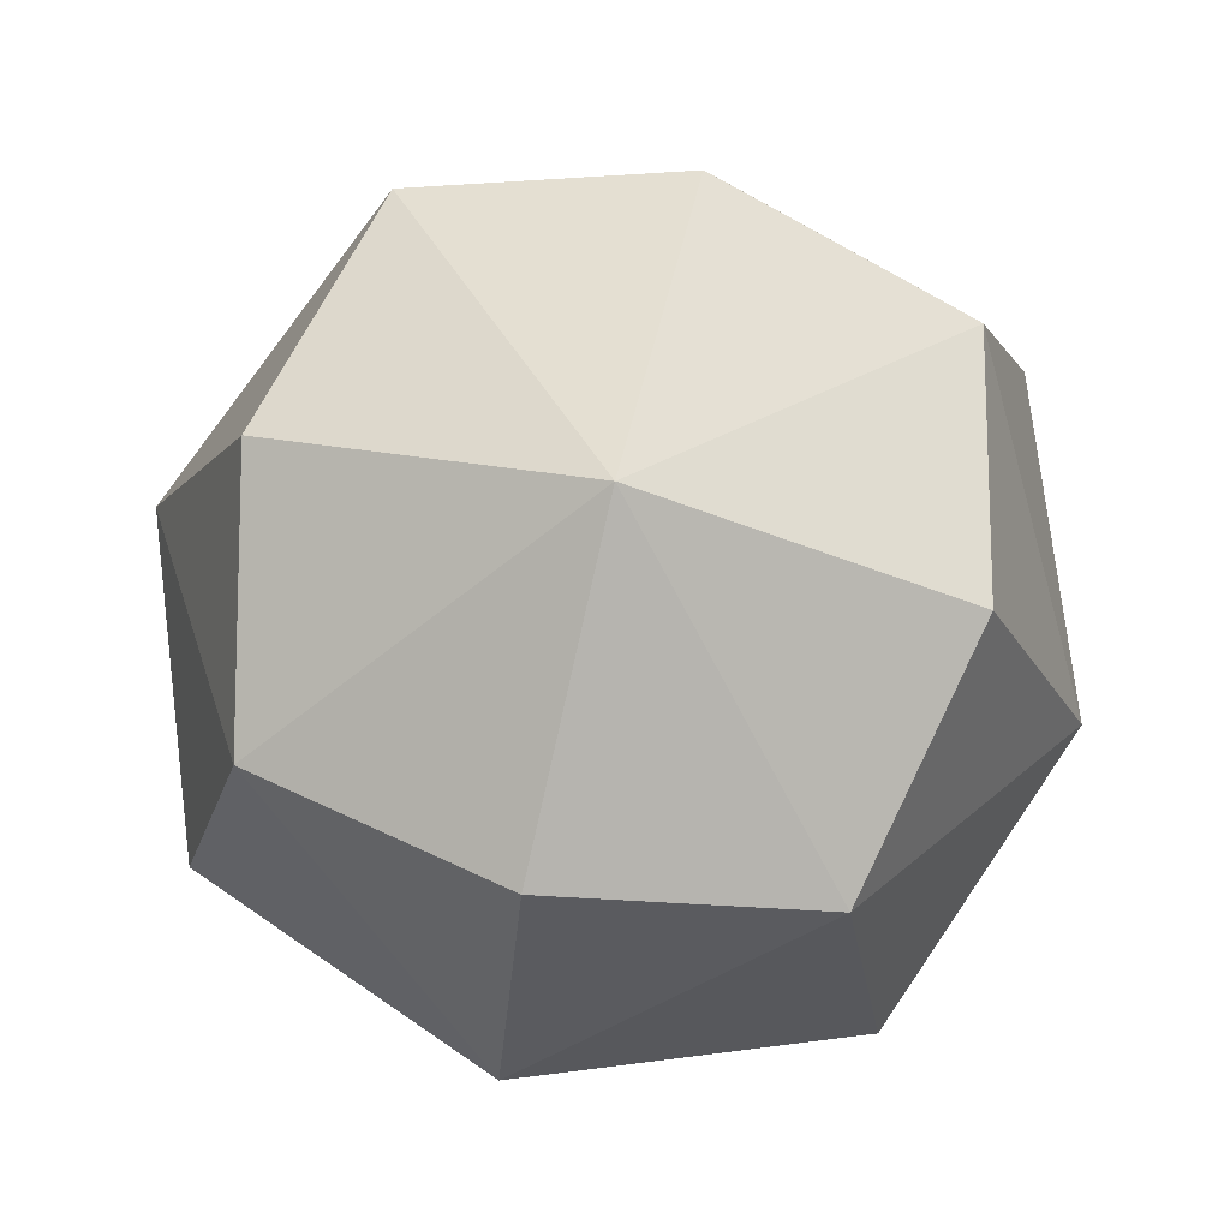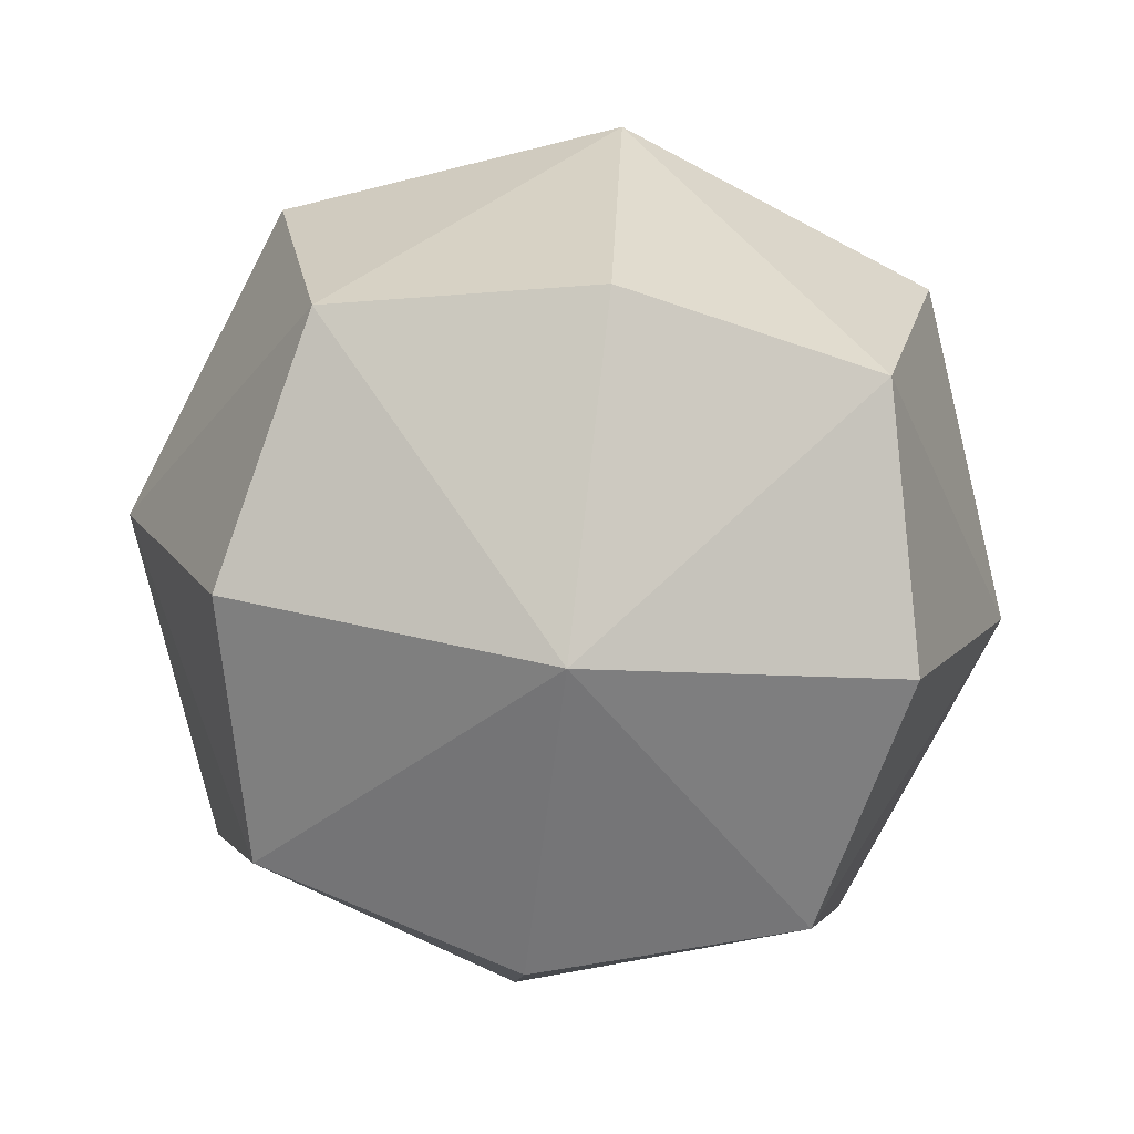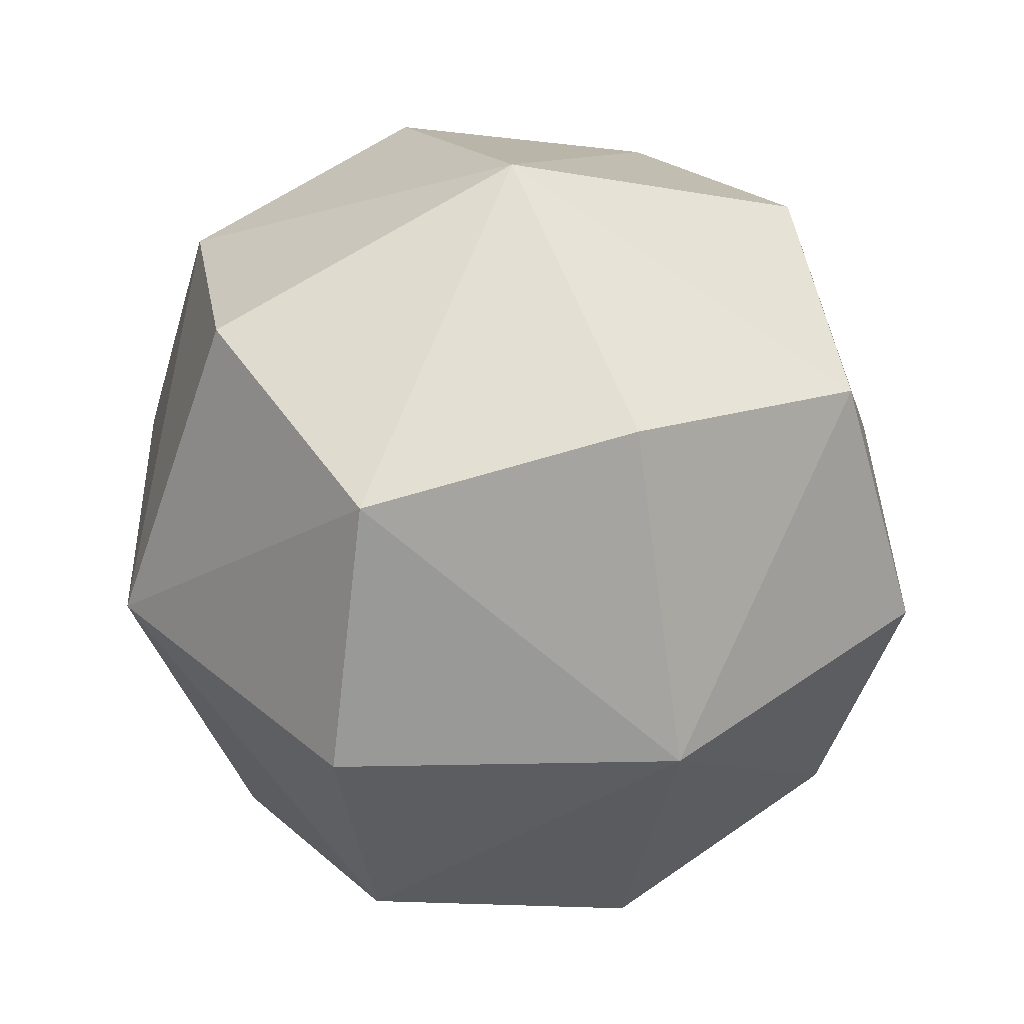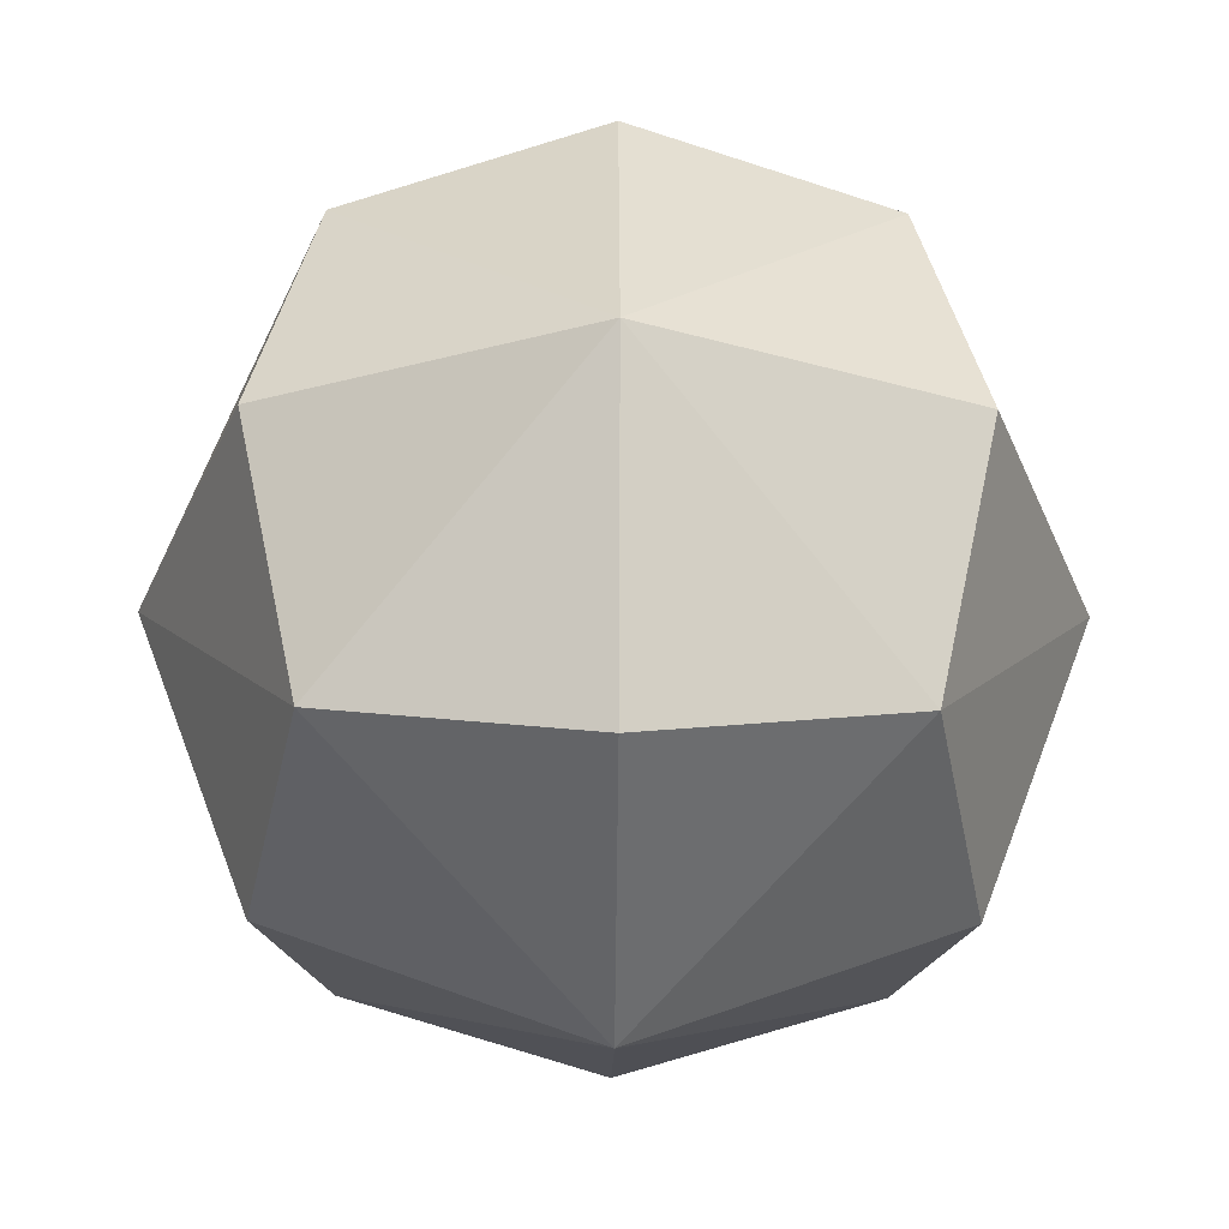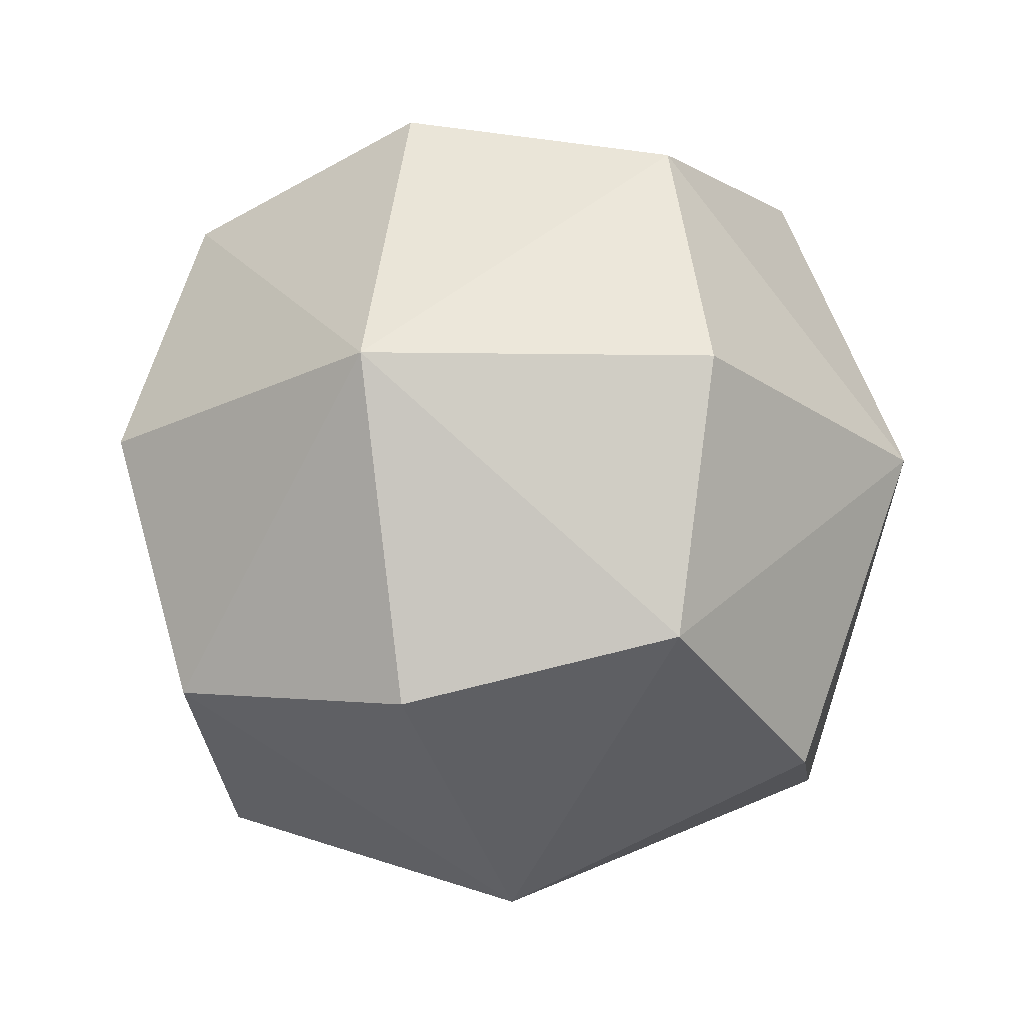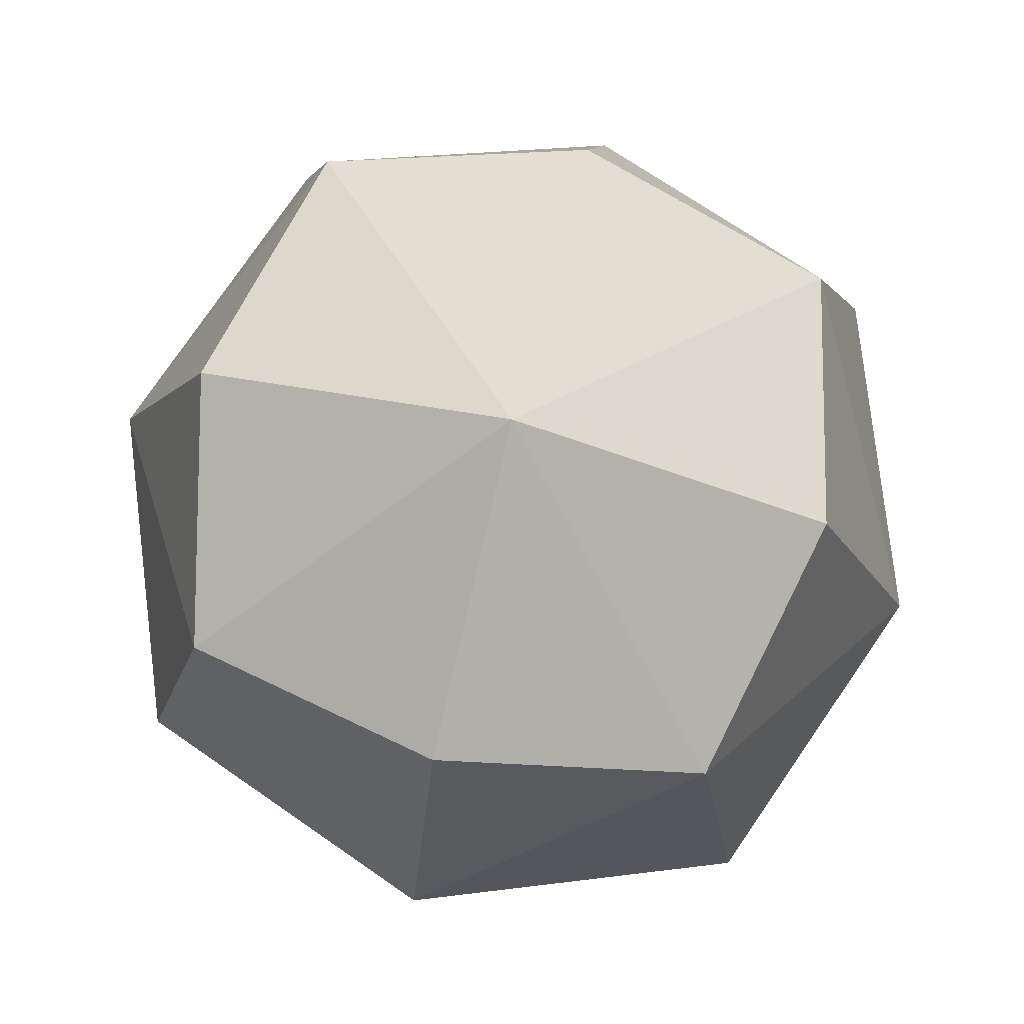
<metadata>
{"format":"obj","ext":"obj","renderer":"f3d","projection":"perspective","resolution":1024,"background":"white","views":[{"elev":76.1,"azim":-166.4,"up":"+Z"},{"elev":-78.6,"azim":-7.0,"up":"+Z"},{"elev":37.1,"azim":-112.1,"up":"+Z"},{"elev":-33.1,"azim":-90.6,"up":"+Z"},{"elev":-21.8,"azim":19.4,"up":"+Y"},{"elev":78.5,"azim":-166.1,"up":"+Z"}]}
</metadata>
<code>
o 立方体
v -0.5 -0.5 0.5
v -0.5 0.5 0.5
v -0.5 -0.5 -0.5
v -0.5 0.5 -0.5
v 0.5 -0.5 0.5
v 0.5 0.5 0.5
v 0.5 -0.5 -0.5
v 0.5 0.5 -0.5
v -0.6096 -0.6096 -0
v -0.6096 -0 0.6096
v -0.6096 0.6096 0
v -0.6096 -0 -0.6096
v 0 -0.6096 -0.6096
v -0 0.6096 -0.6096
v 0.6096 -0 -0.6096
v 0.6096 -0.6096 0
v 0.6096 0.6096 0
v 0.6096 -0 0.6096
v -0 -0.6096 0.6096
v -0 0.6096 0.6096
v -0.8395 0 0
v 0 0 -0.8395
v 0.8395 0 0
v -0 0 0.8395
v 0 -0.8395 0
v -0 0.8395 0
f 1 21 9
f 2 21 10
f 21 4 12
f 21 3 9
f 3 22 13
f 4 22 12
f 22 8 15
f 22 7 13
f 7 23 16
f 8 23 15
f 23 6 18
f 23 5 16
f 5 24 19
f 6 24 18
f 24 2 10
f 24 1 19
f 3 25 9
f 7 25 13
f 25 5 19
f 25 1 9
f 8 26 17
f 4 26 14
f 26 2 20
f 26 6 17
f 1 10 21
f 2 11 21
f 21 11 4
f 21 12 3
f 3 12 22
f 4 14 22
f 22 14 8
f 22 15 7
f 7 15 23
f 8 17 23
f 23 17 6
f 23 18 5
f 5 18 24
f 6 20 24
f 24 20 2
f 24 10 1
f 3 13 25
f 7 16 25
f 25 16 5
f 25 19 1
f 8 14 26
f 4 11 26
f 26 11 2
f 26 20 6

</code>
